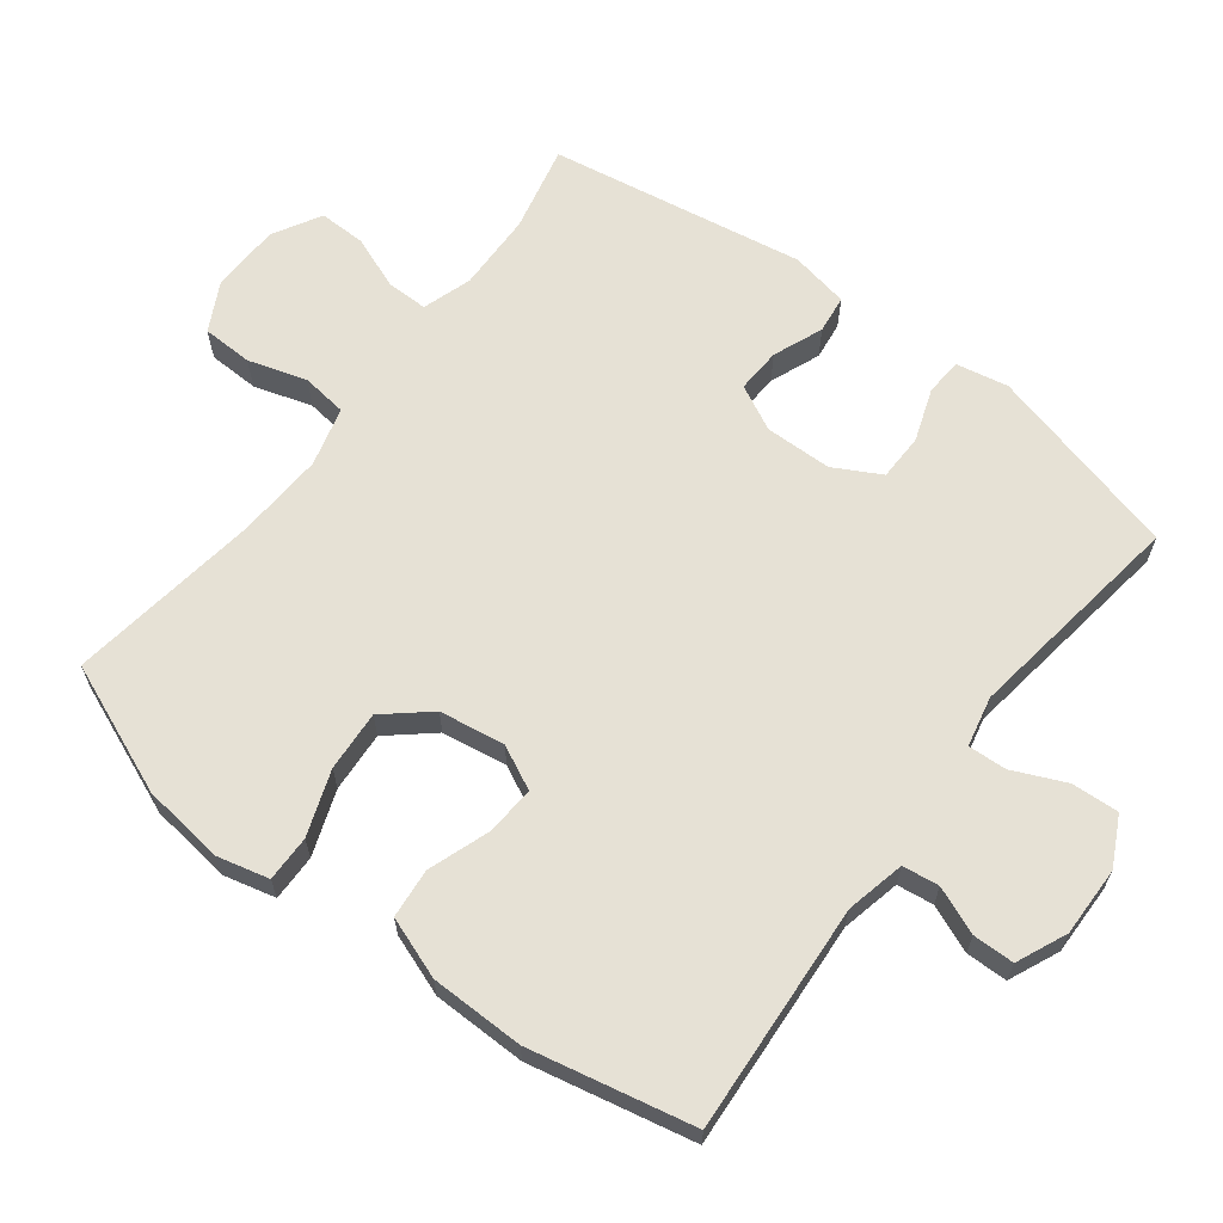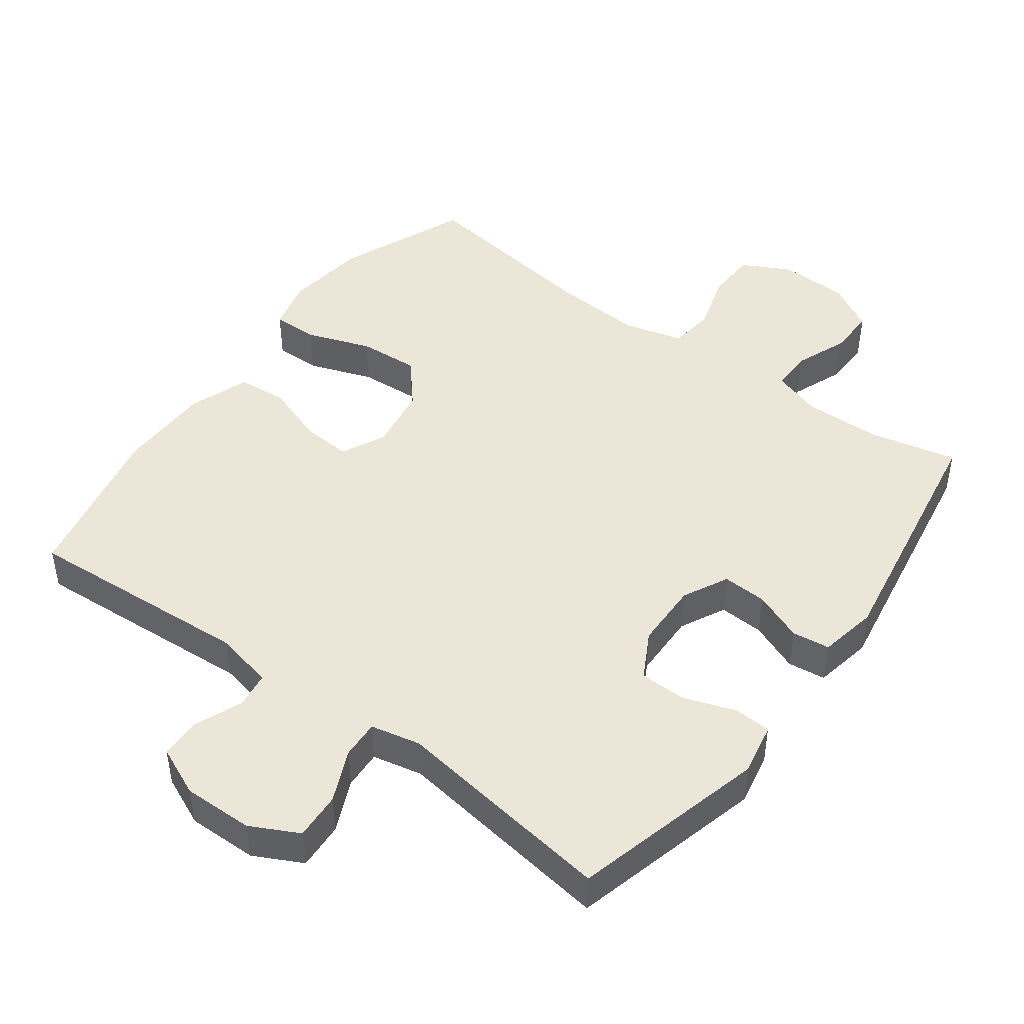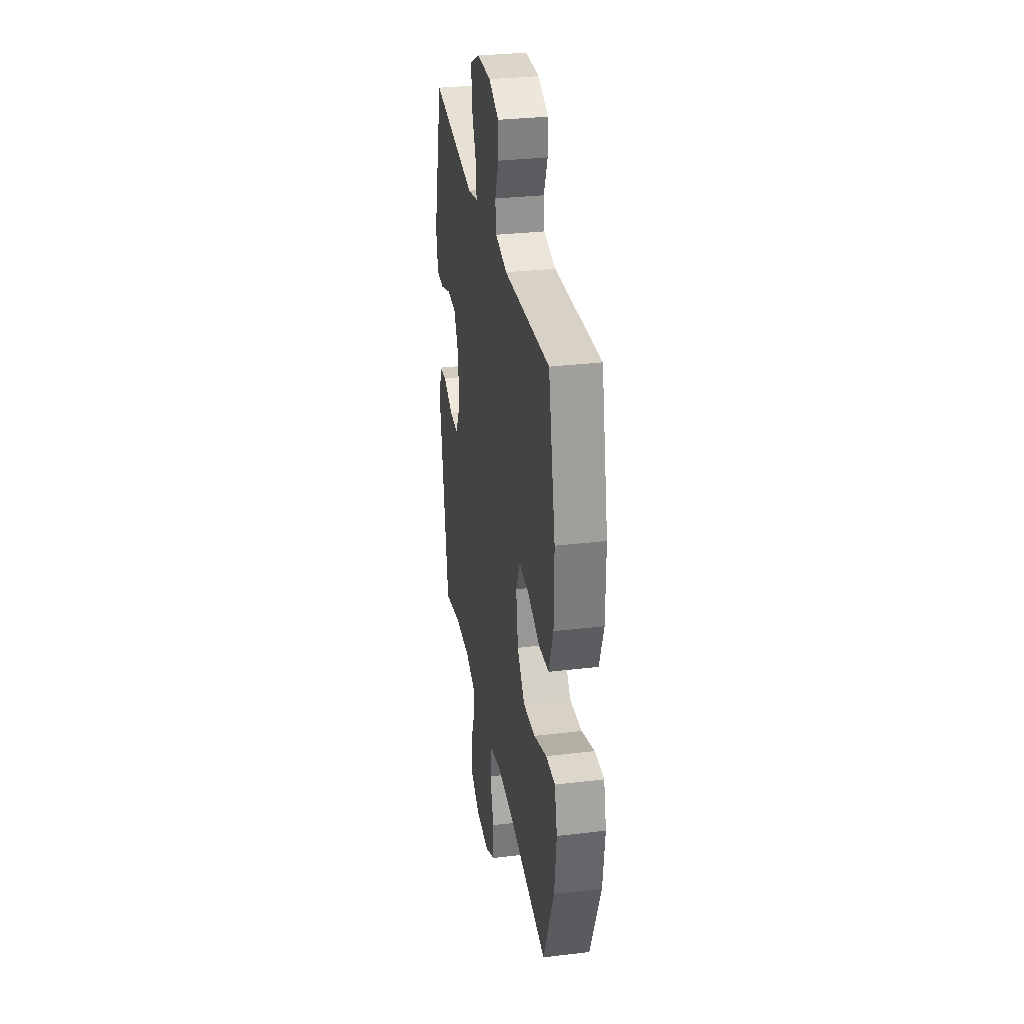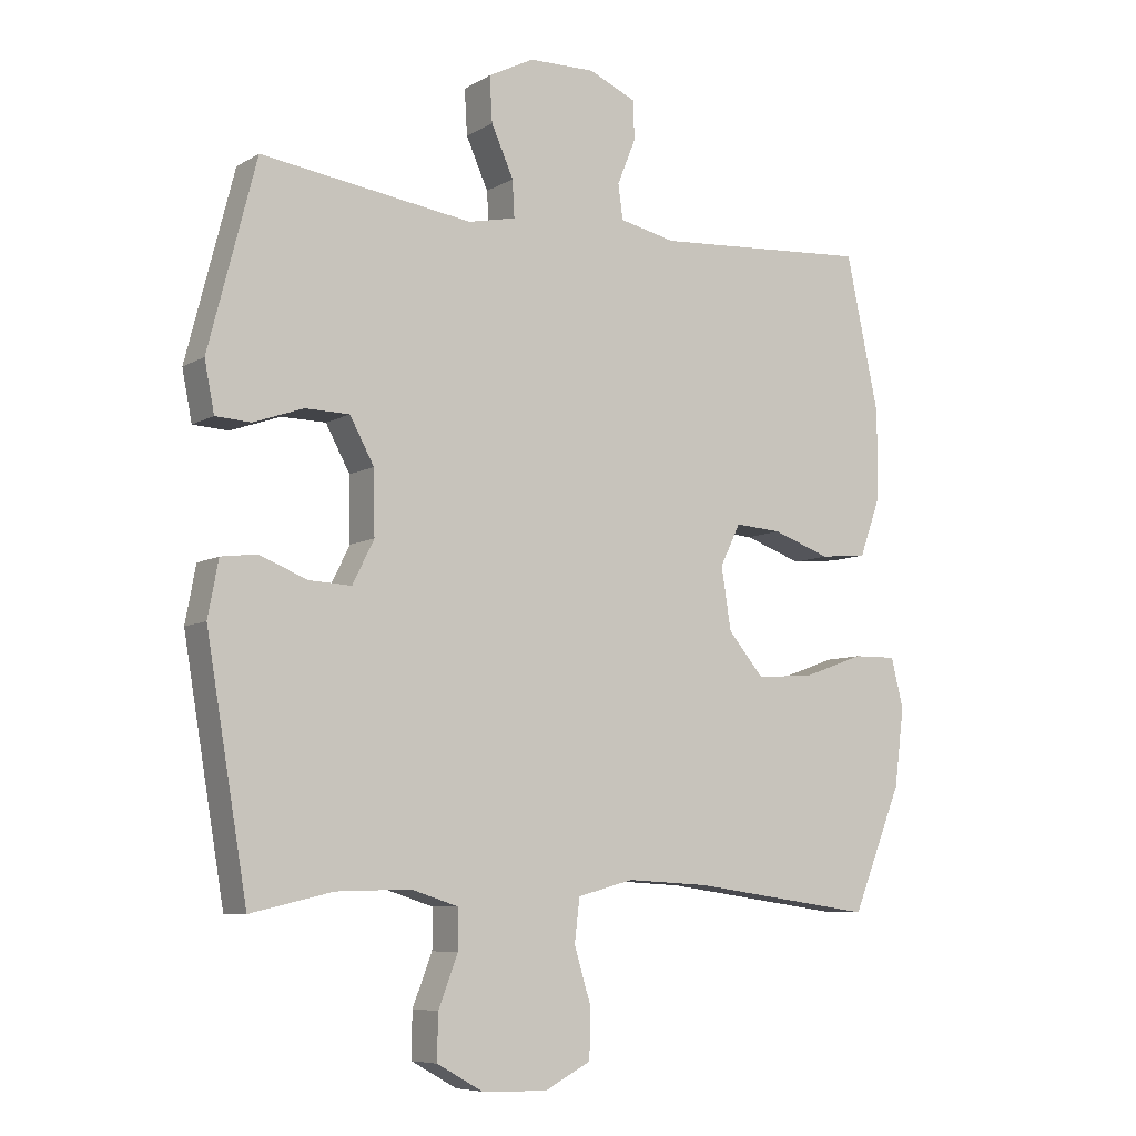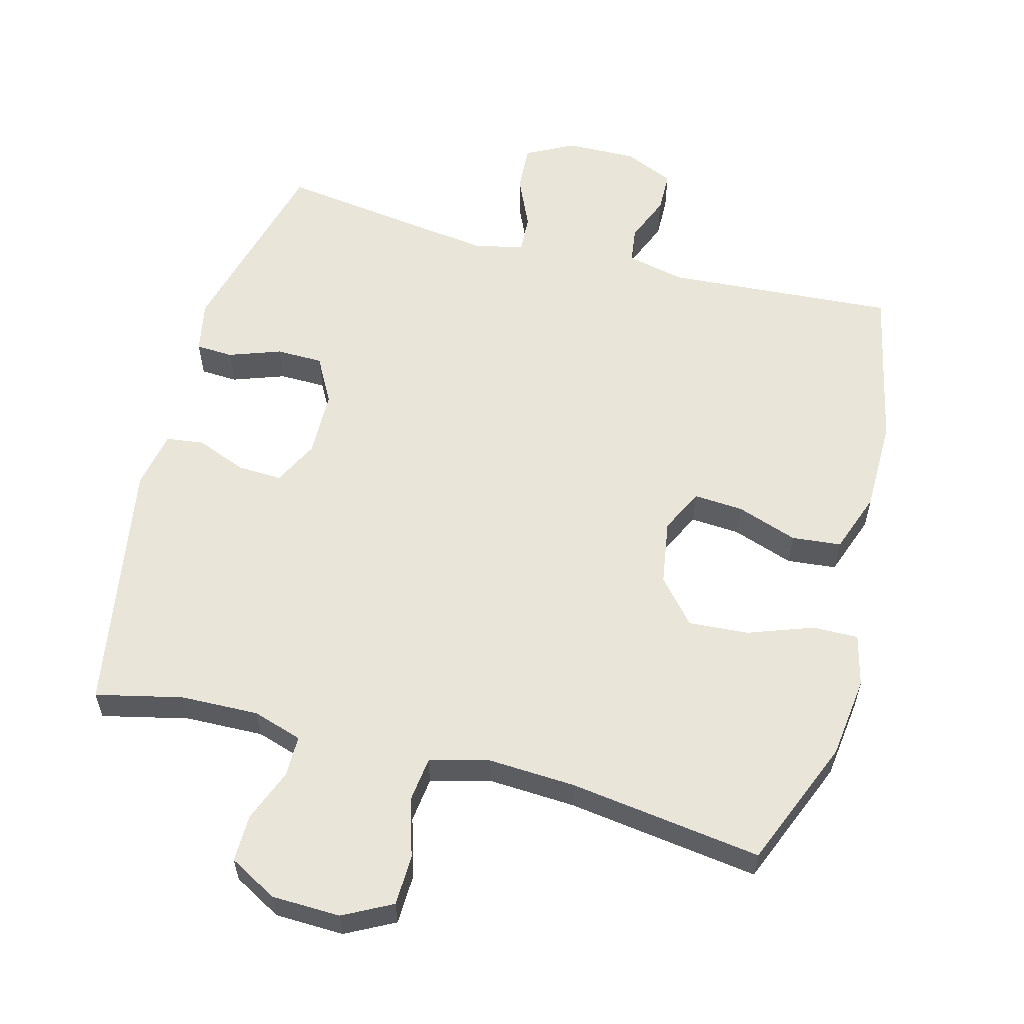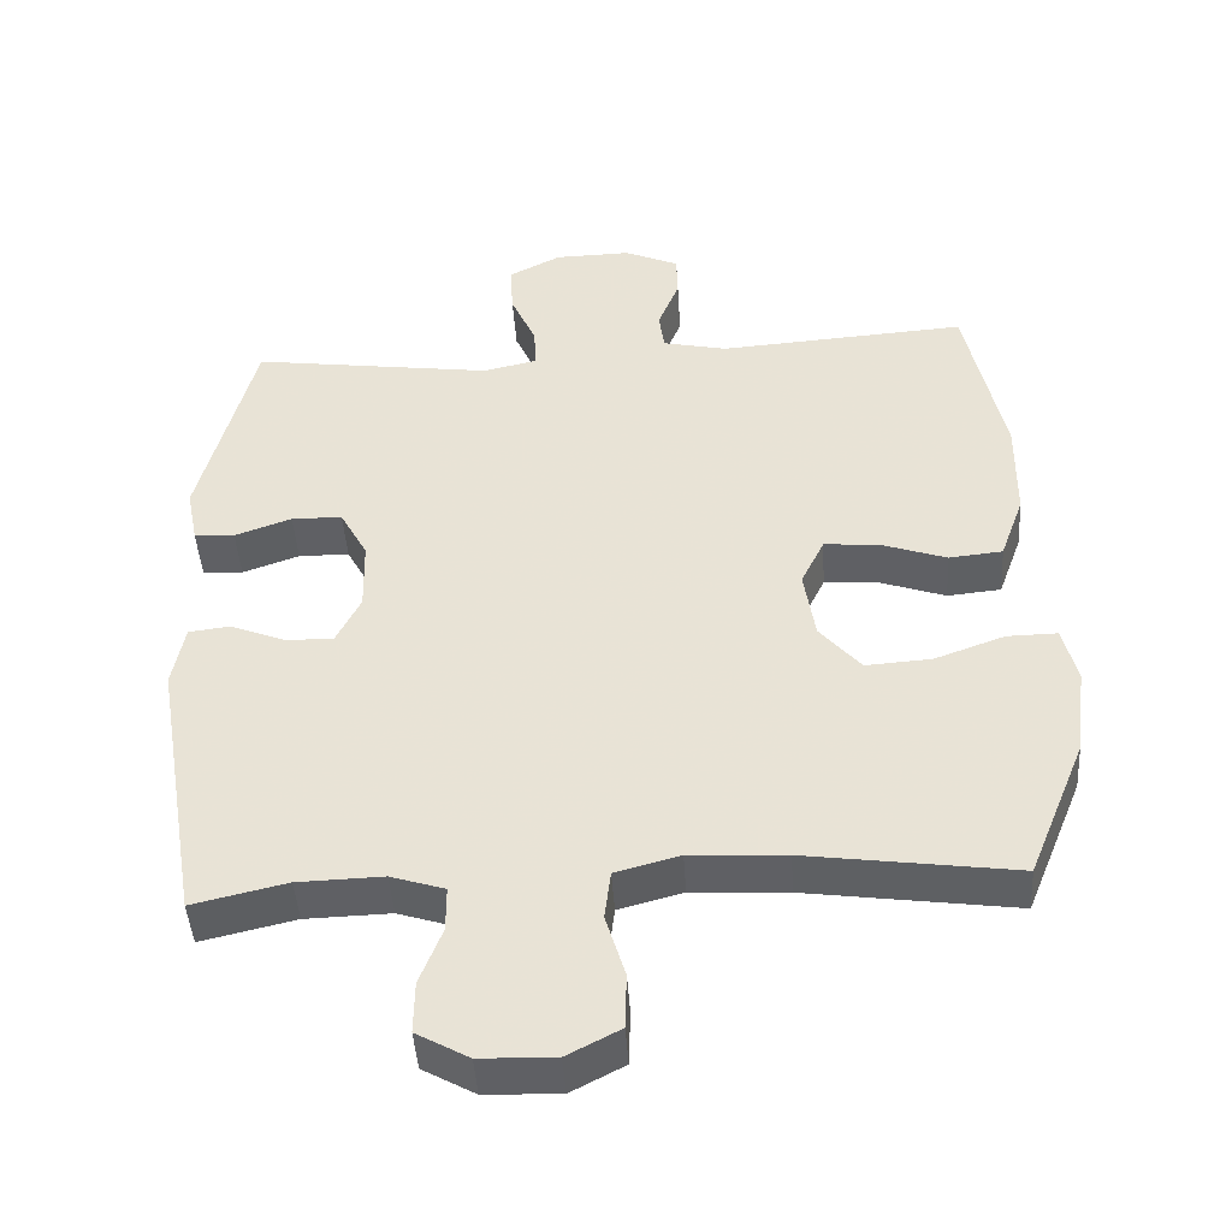
<metadata>
{"format":"obj","ext":"obj","renderer":"f3d","projection":"perspective","resolution":1024,"background":"white","views":[{"elev":64.5,"azim":-52.5,"up":"+Y"},{"elev":46.1,"azim":36.6,"up":"+Y"},{"elev":31.3,"azim":-99.6,"up":"+Z"},{"elev":-7.5,"azim":147.3,"up":"+Z"},{"elev":58.4,"azim":-165.2,"up":"+Y"},{"elev":-44.8,"azim":-176.3,"up":"+Z"}]}
</metadata>
<code>
v 0.5 0.07 0.5
v 0.573 0.07 0.216
v 0.558 0.07 0.14
v 0.504 0.07 0.137
v 0.428 0.07 0.164
v 0.36 0.07 0.163
v 0.323 0.07 0.095
v 0.321 0.07 -0.002
v 0.354 0.07 -0.068
v 0.419 0.07 -0.065
v 0.492 0.07 -0.036
v 0.547 0.07 -0.043
v 0.563 0.07 -0.128
v 0.5 0.07 -0.5
v 0.374 0.07 -0.471
v 0.26 0.07 -0.468
v 0.188 0.07 -0.491
v 0.188 0.07 -0.551
v 0.218 0.07 -0.628
v 0.219 0.07 -0.697
v 0.149 0.07 -0.736
v 0.049 0.07 -0.739
v -0.022 0.07 -0.702
v -0.024 0.07 -0.628
v 0.002 0.07 -0.543
v -0.006 0.07 -0.477
v -0.092 0.07 -0.454
v -0.22 0.07 -0.461
v -0.5 0.07 -0.5
v -0.577 0.07 -0.311
v -0.592 0.07 -0.192
v -0.573 0.07 -0.116
v -0.506 0.07 -0.117
v -0.412 0.07 -0.151
v -0.324 0.07 -0.157
v -0.269 0.07 -0.093
v -0.254 0.07 0.002
v -0.285 0.07 0.066
v -0.357 0.07 0.061
v -0.446 0.07 0.03
v -0.518 0.07 0.037
v -0.55 0.07 0.126
v -0.551 0.07 0.262
v -0.5 0.07 0.5
v -0.167 0.07 0.477
v -0.081 0.07 0.496
v -0.074 0.07 0.549
v -0.102 0.07 0.618
v -0.101 0.07 0.678
v -0.028 0.07 0.71
v 0.074 0.07 0.708
v 0.144 0.07 0.672
v 0.14 0.07 0.603
v 0.106 0.07 0.527
v 0.103 0.07 0.471
v 0.176 0.07 0.455
v 0.5 0 0.5
v 0.573 0 0.216
v 0.558 0 0.14
v 0.504 0 0.137
v 0.428 0 0.164
v 0.36 0 0.163
v 0.323 0 0.095
v 0.321 0 -0.002
v 0.354 0 -0.068
v 0.419 0 -0.065
v 0.492 0 -0.036
v 0.547 0 -0.043
v 0.563 0 -0.128
v 0.5 0 -0.5
v 0.374 0 -0.471
v 0.26 0 -0.468
v 0.188 0 -0.491
v 0.188 0 -0.551
v 0.218 0 -0.628
v 0.219 0 -0.697
v 0.149 0 -0.736
v 0.049 0 -0.739
v -0.022 0 -0.702
v -0.024 0 -0.628
v 0.002 0 -0.543
v -0.006 0 -0.477
v -0.092 0 -0.454
v -0.22 0 -0.461
v -0.5 0 -0.5
v -0.577 0 -0.311
v -0.592 0 -0.192
v -0.573 0 -0.116
v -0.506 0 -0.117
v -0.412 0 -0.151
v -0.324 0 -0.157
v -0.269 0 -0.093
v -0.254 0 0.002
v -0.285 0 0.066
v -0.357 0 0.061
v -0.446 0 0.03
v -0.518 0 0.037
v -0.55 0 0.126
v -0.551 0 0.262
v -0.5 0 0.5
v -0.167 0 0.477
v -0.081 0 0.496
v -0.074 0 0.549
v -0.102 0 0.618
v -0.101 0 0.678
v -0.028 0 0.71
v 0.074 0 0.708
v 0.144 0 0.672
v 0.14 0 0.603
v 0.106 0 0.527
v 0.103 0 0.471
v 0.176 0 0.455
f 51 52 53 54
f 51 54 55
f 50 51 55
f 47 48 49 50
f 46 47 50 55
f 45 46 55 56
f 43 44 45
f 42 43 45 56
f 39 40 41 42
f 38 39 42 56
f 31 32 33 34
f 31 34 35
f 28 29 30 31
f 27 28 31 35
f 26 27 35 36
f 22 23 24 25
f 22 25 26
f 21 22 26
f 18 19 20 21
f 17 18 21 26
f 16 17 26 36
f 12 13 14 15
f 10 11 12 15
f 9 10 15 16
f 8 9 16 36
f 2 3 4 5
f 2 5 6
f 1 2 6
f 37 38 56 1
f 7 8 36 37
f 1 6 7 37
f 110 109 108 107
f 111 110 107
f 111 107 106
f 106 105 104 103
f 111 106 103 102
f 112 111 102 101
f 101 100 99
f 112 101 99 98
f 98 97 96 95
f 112 98 95 94
f 90 89 88 87
f 91 90 87
f 87 86 85 84
f 91 87 84 83
f 92 91 83 82
f 81 80 79 78
f 82 81 78
f 82 78 77
f 77 76 75 74
f 82 77 74 73
f 92 82 73 72
f 71 70 69 68
f 71 68 67 66
f 72 71 66 65
f 92 72 65 64
f 61 60 59 58
f 62 61 58
f 62 58 57
f 57 112 94 93
f 93 92 64 63
f 93 63 62 57
f 1 57 58 2
f 2 58 59 3
f 3 59 60 4
f 4 60 61 5
f 5 61 62 6
f 6 62 63 7
f 7 63 64 8
f 8 64 65 9
f 9 65 66 10
f 10 66 67 11
f 11 67 68 12
f 12 68 69 13
f 13 69 70 14
f 14 70 71 15
f 15 71 72 16
f 16 72 73 17
f 17 73 74 18
f 18 74 75 19
f 19 75 76 20
f 20 76 77 21
f 21 77 78 22
f 22 78 79 23
f 23 79 80 24
f 24 80 81 25
f 25 81 82 26
f 26 82 83 27
f 27 83 84 28
f 28 84 85 29
f 29 85 86 30
f 30 86 87 31
f 31 87 88 32
f 32 88 89 33
f 33 89 90 34
f 34 90 91 35
f 35 91 92 36
f 36 92 93 37
f 37 93 94 38
f 38 94 95 39
f 39 95 96 40
f 40 96 97 41
f 41 97 98 42
f 42 98 99 43
f 43 99 100 44
f 44 100 101 45
f 45 101 102 46
f 46 102 103 47
f 47 103 104 48
f 48 104 105 49
f 49 105 106 50
f 50 106 107 51
f 51 107 108 52
f 52 108 109 53
f 53 109 110 54
f 54 110 111 55
f 55 111 112 56
f 56 112 57 1

</code>
